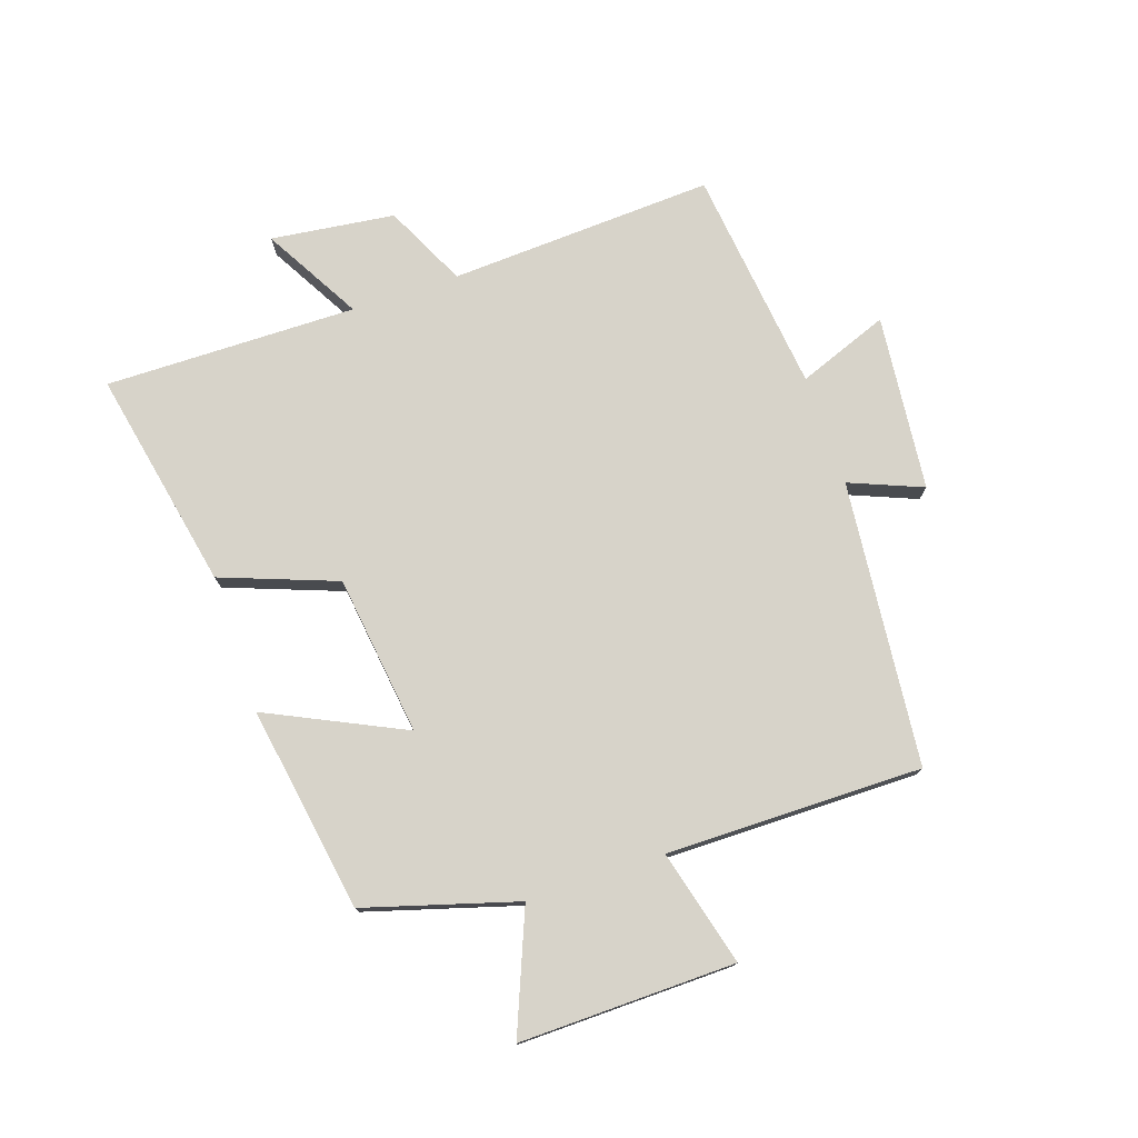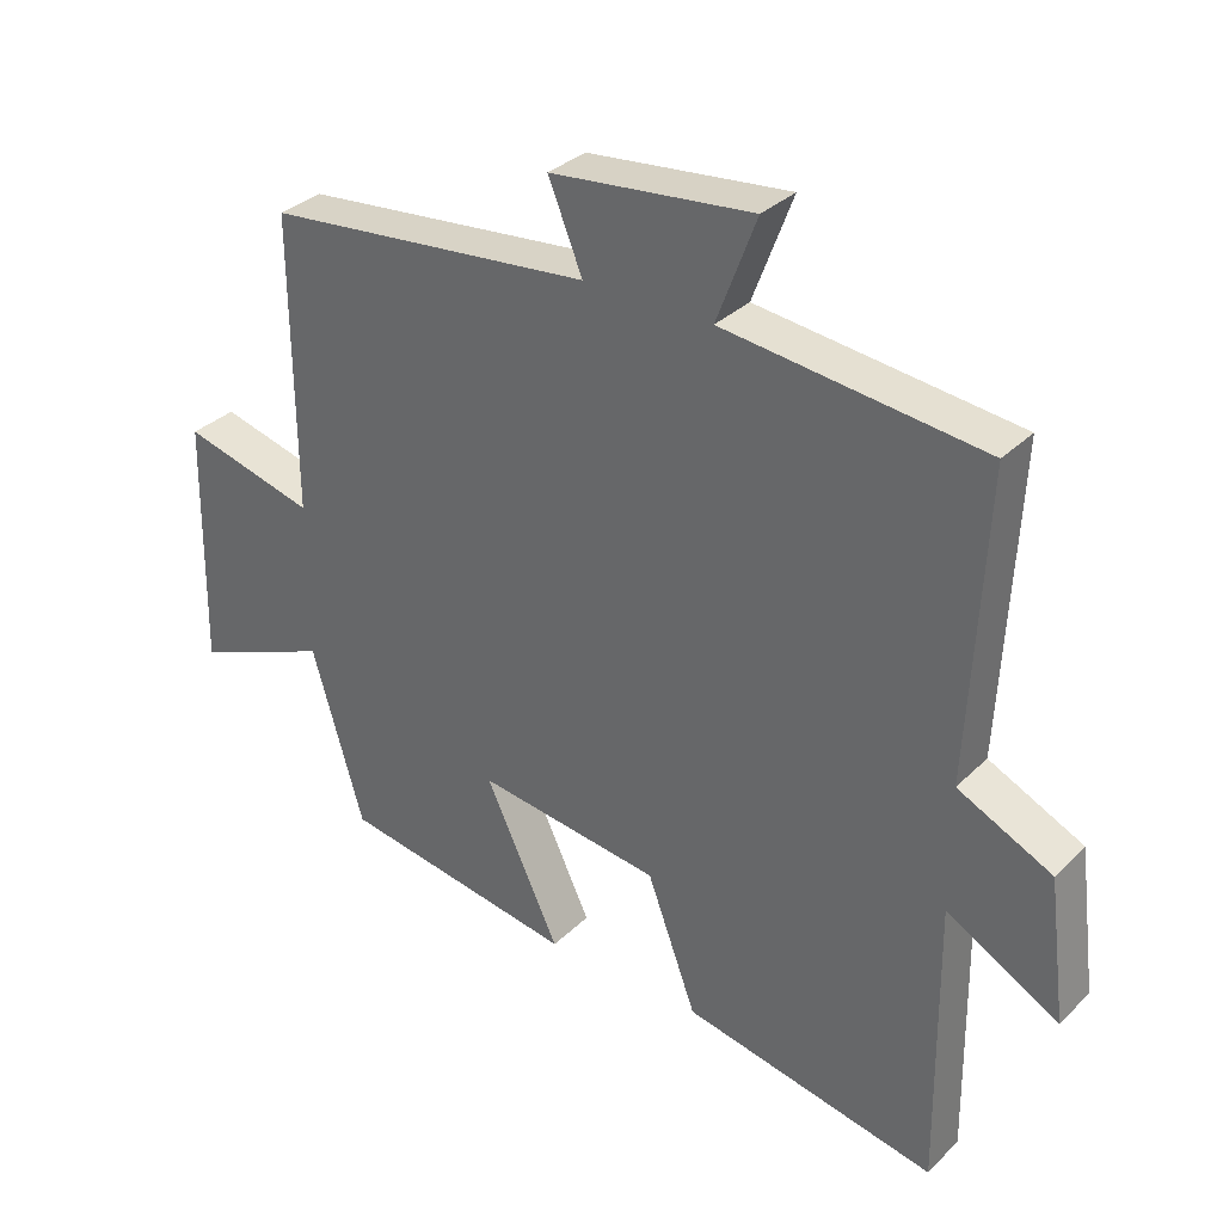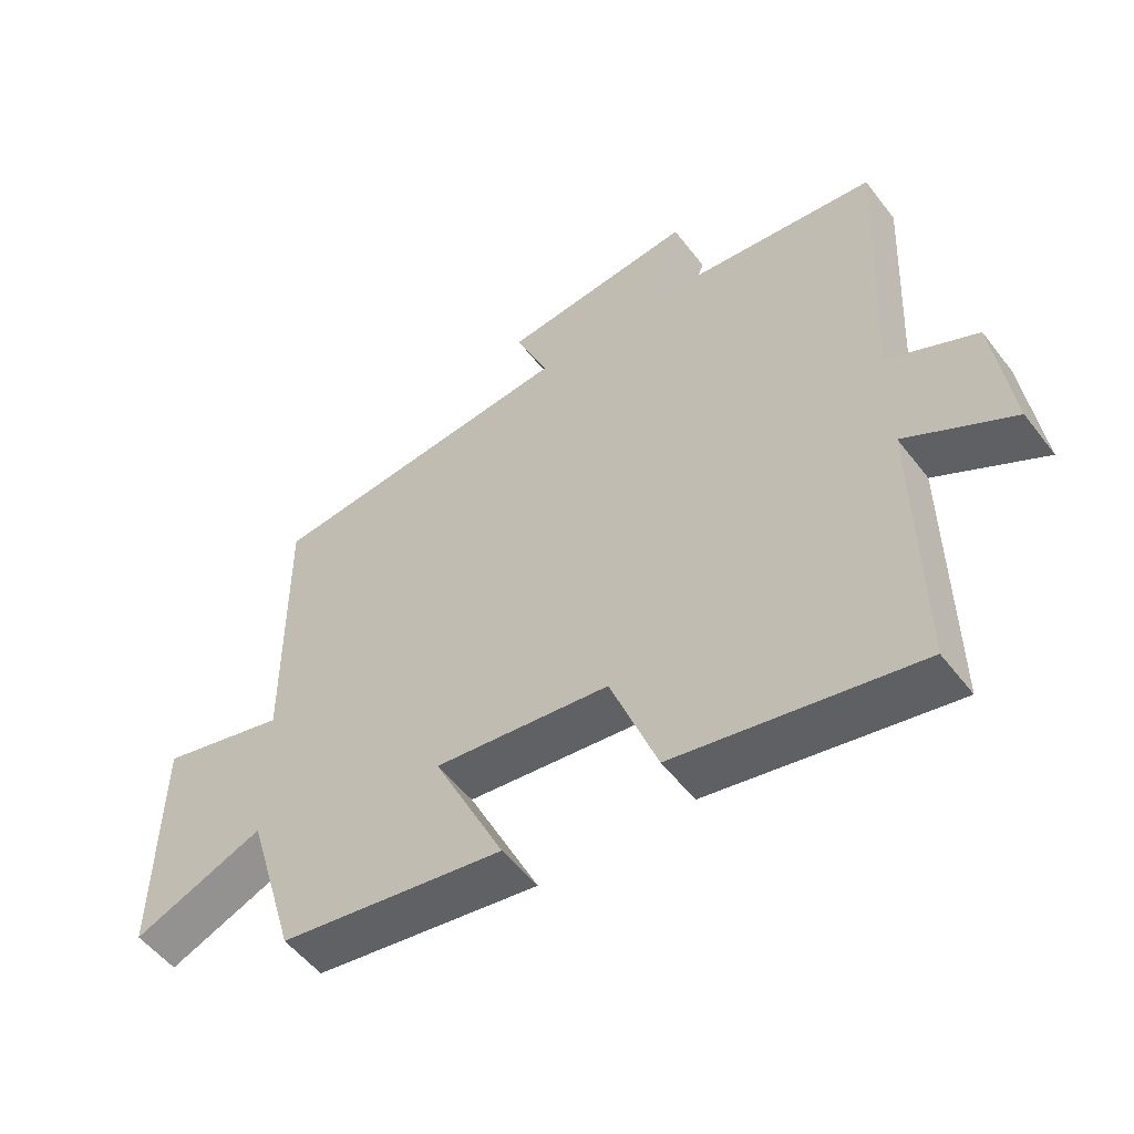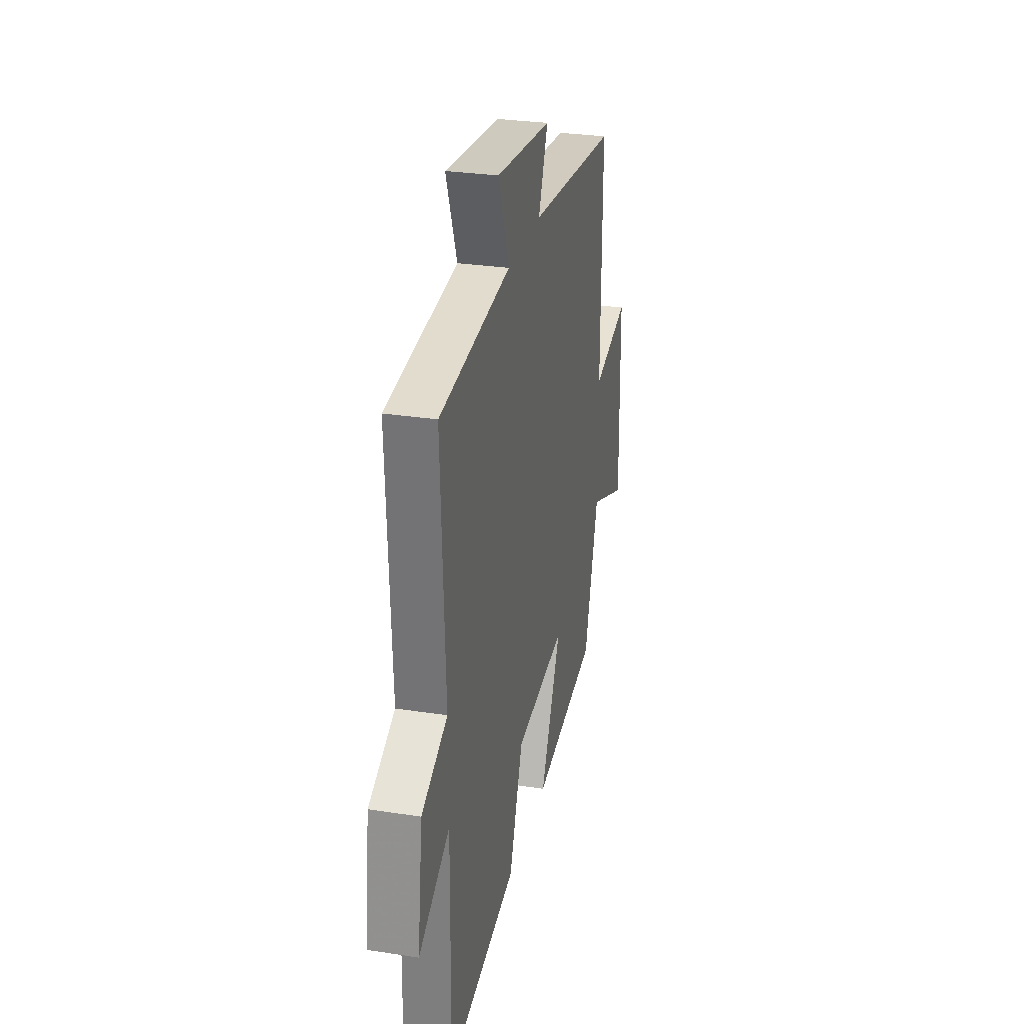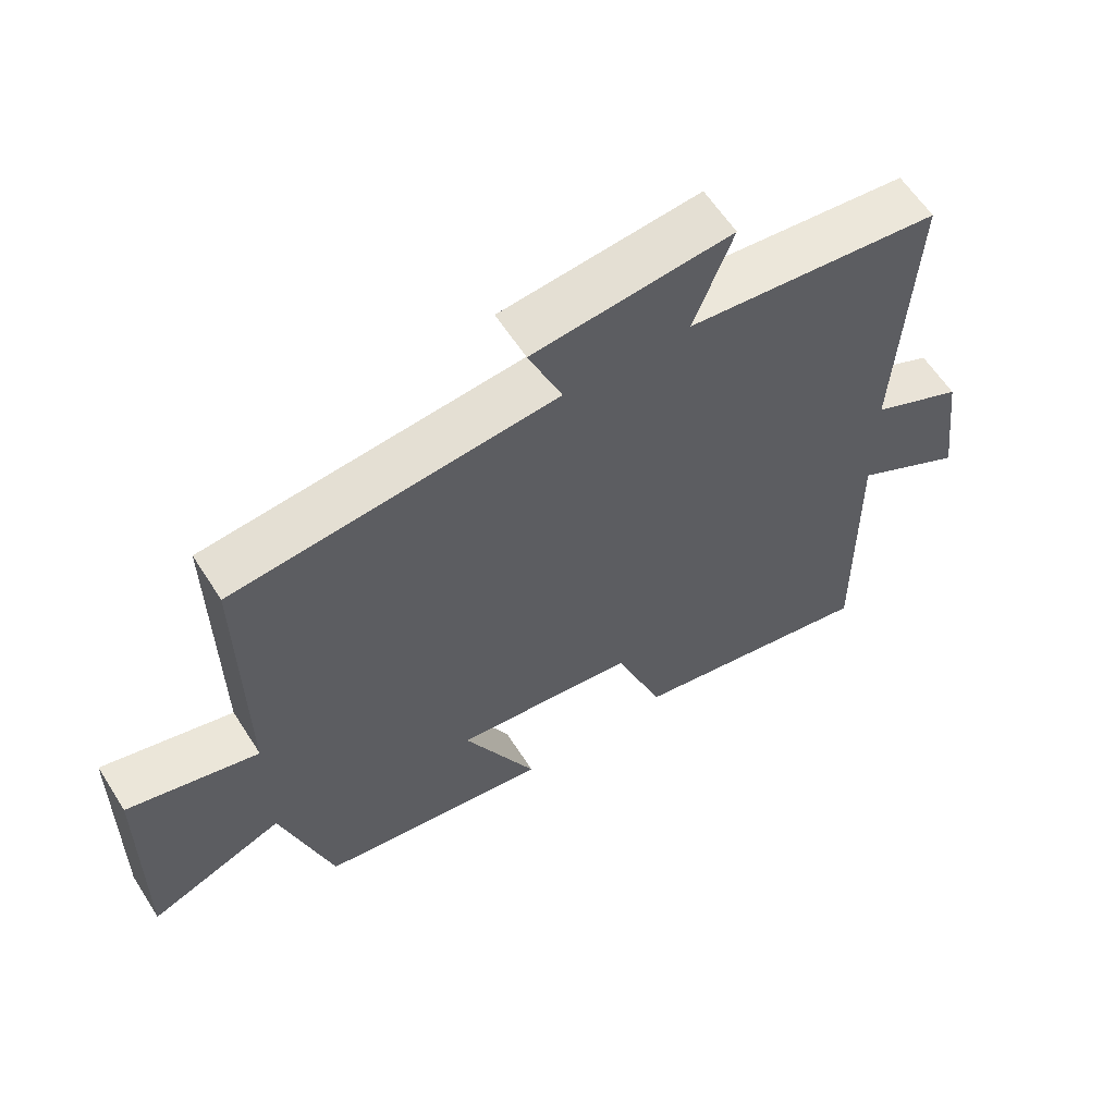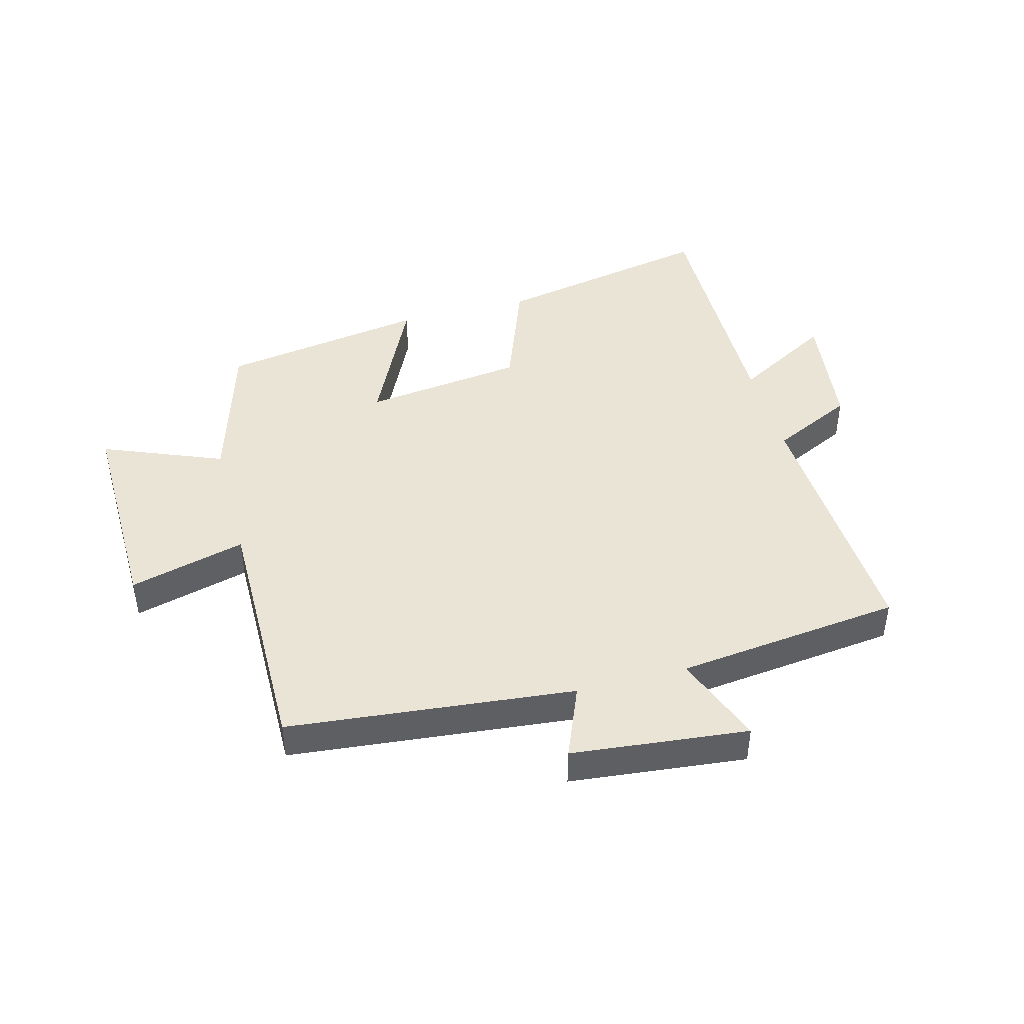
<metadata>
{"format":"obj","ext":"obj","renderer":"f3d","projection":"perspective","resolution":1024,"background":"white","views":[{"elev":76.2,"azim":-108.7,"up":"+Y"},{"elev":32.7,"azim":37.2,"up":"+Z"},{"elev":-53.3,"azim":36.6,"up":"+Z"},{"elev":28.7,"azim":103.1,"up":"+Z"},{"elev":60.6,"azim":-32.5,"up":"+Z"},{"elev":43.9,"azim":-14.9,"up":"+Y"}]}
</metadata>
<code>
v 0.505 0.07 -0.573
v 0.141 0.07 -0.5
v 0.07 0.07 -0.31
v -0.194 0.07 -0.276
v -0.087 0.07 -0.5
v -0.426 0.07 -0.445
v -0.5 0.07 -0.195
v -0.697 0.07 -0.275
v -0.691 0.07 0.081
v -0.5 0.07 0.031
v -0.503 0.07 0.453
v -0.033 0.07 0.5
v -0.082 0.07 0.62
v 0.208 0.07 0.65
v 0.151 0.07 0.5
v 0.522 0.07 0.457
v 0.5 0.07 0.02
v 0.635 0.07 -0.045
v 0.661 0.07 -0.249
v 0.5 0.07 -0.158
v 0.505 0 -0.573
v 0.141 0 -0.5
v 0.07 0 -0.31
v -0.194 0 -0.276
v -0.087 0 -0.5
v -0.426 0 -0.445
v -0.5 0 -0.195
v -0.697 0 -0.275
v -0.691 0 0.081
v -0.5 0 0.031
v -0.503 0 0.453
v -0.033 0 0.5
v -0.082 0 0.62
v 0.208 0 0.65
v 0.151 0 0.5
v 0.522 0 0.457
v 0.5 0 0.02
v 0.635 0 -0.045
v 0.661 0 -0.249
v 0.5 0 -0.158
f 17 18 19 20
f 15 16 17
f 15 17 20
f 12 13 14 15
f 10 11 12 15
f 10 15 20
f 7 8 9 10
f 4 5 6 7
f 3 4 7 10
f 20 1 2 3
f 3 10 20
f 40 39 38 37
f 37 36 35
f 40 37 35
f 35 34 33 32
f 35 32 31 30
f 40 35 30
f 30 29 28 27
f 27 26 25 24
f 30 27 24 23
f 23 22 21 40
f 40 30 23
f 1 21 22 2
f 2 22 23 3
f 3 23 24 4
f 4 24 25 5
f 5 25 26 6
f 6 26 27 7
f 7 27 28 8
f 8 28 29 9
f 9 29 30 10
f 10 30 31 11
f 11 31 32 12
f 12 32 33 13
f 13 33 34 14
f 14 34 35 15
f 15 35 36 16
f 16 36 37 17
f 17 37 38 18
f 18 38 39 19
f 19 39 40 20
f 20 40 21 1

</code>
